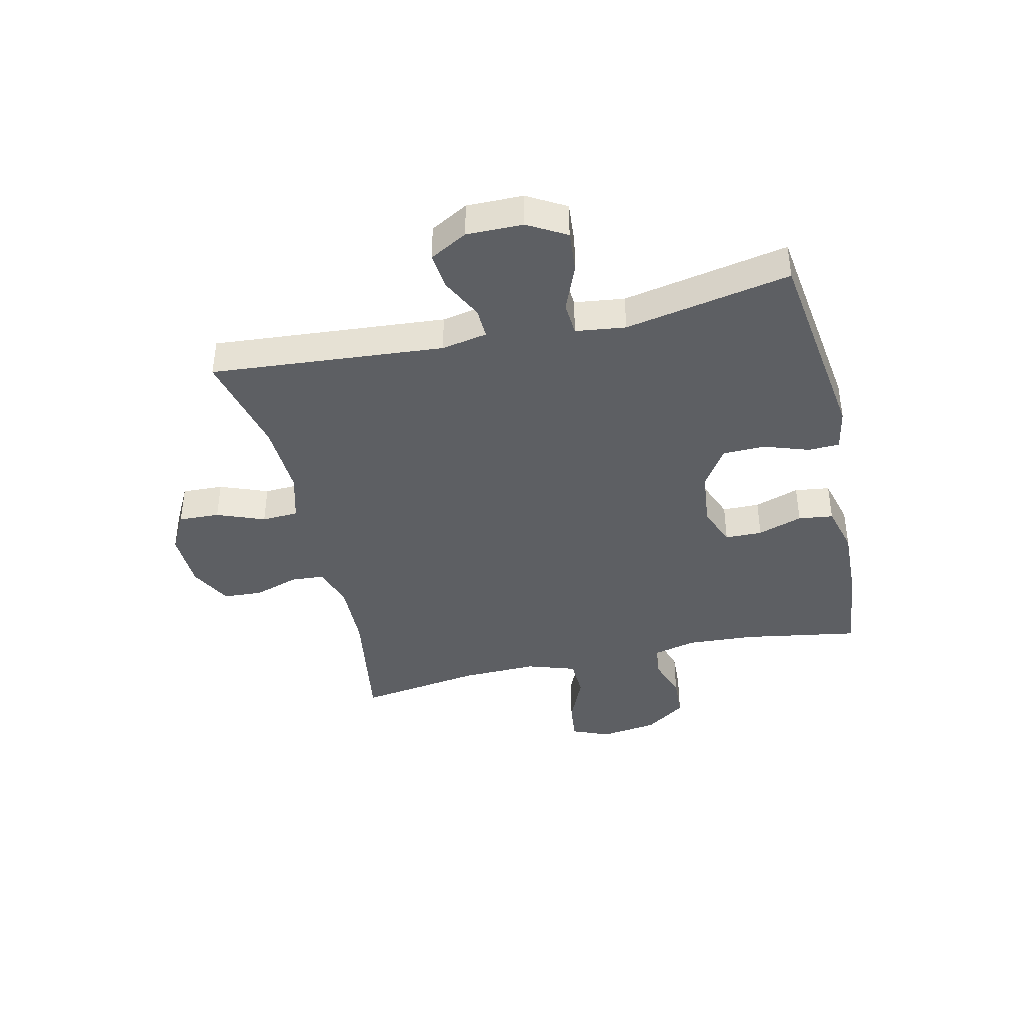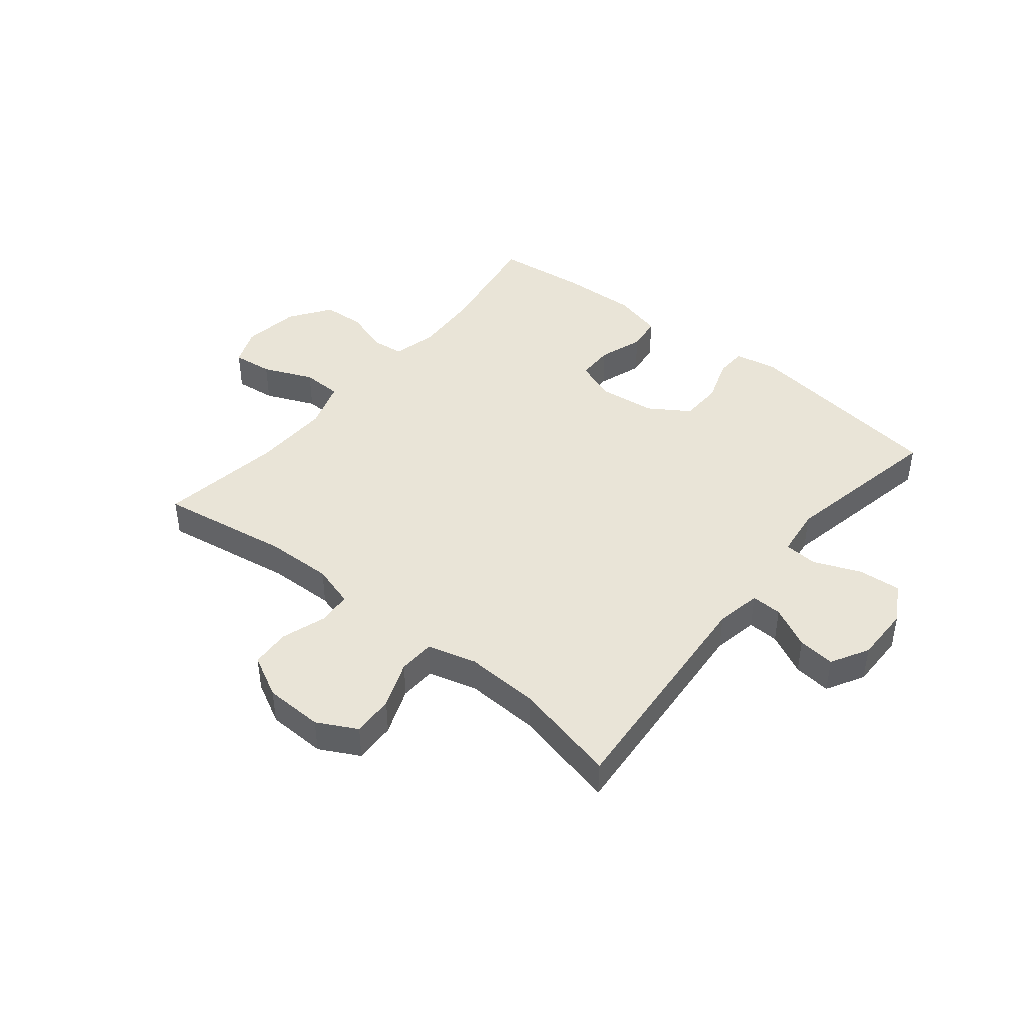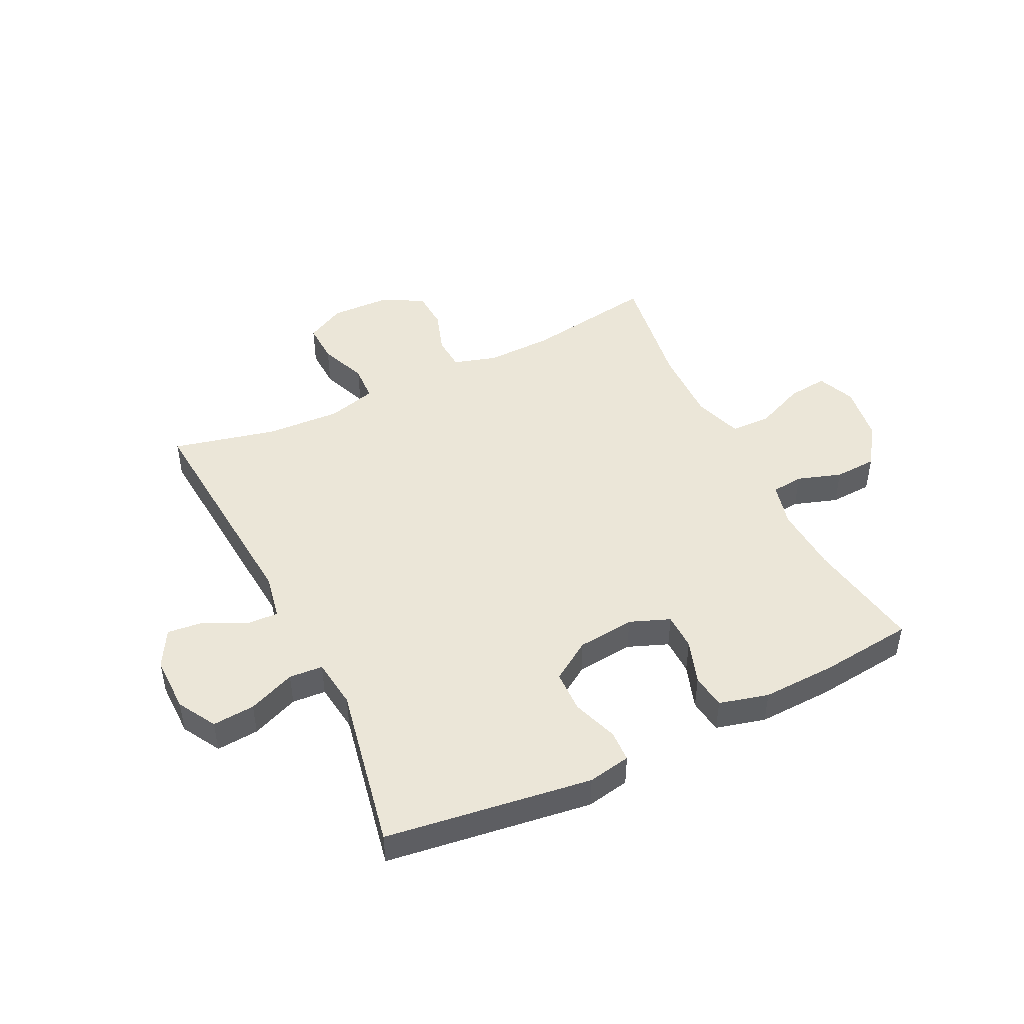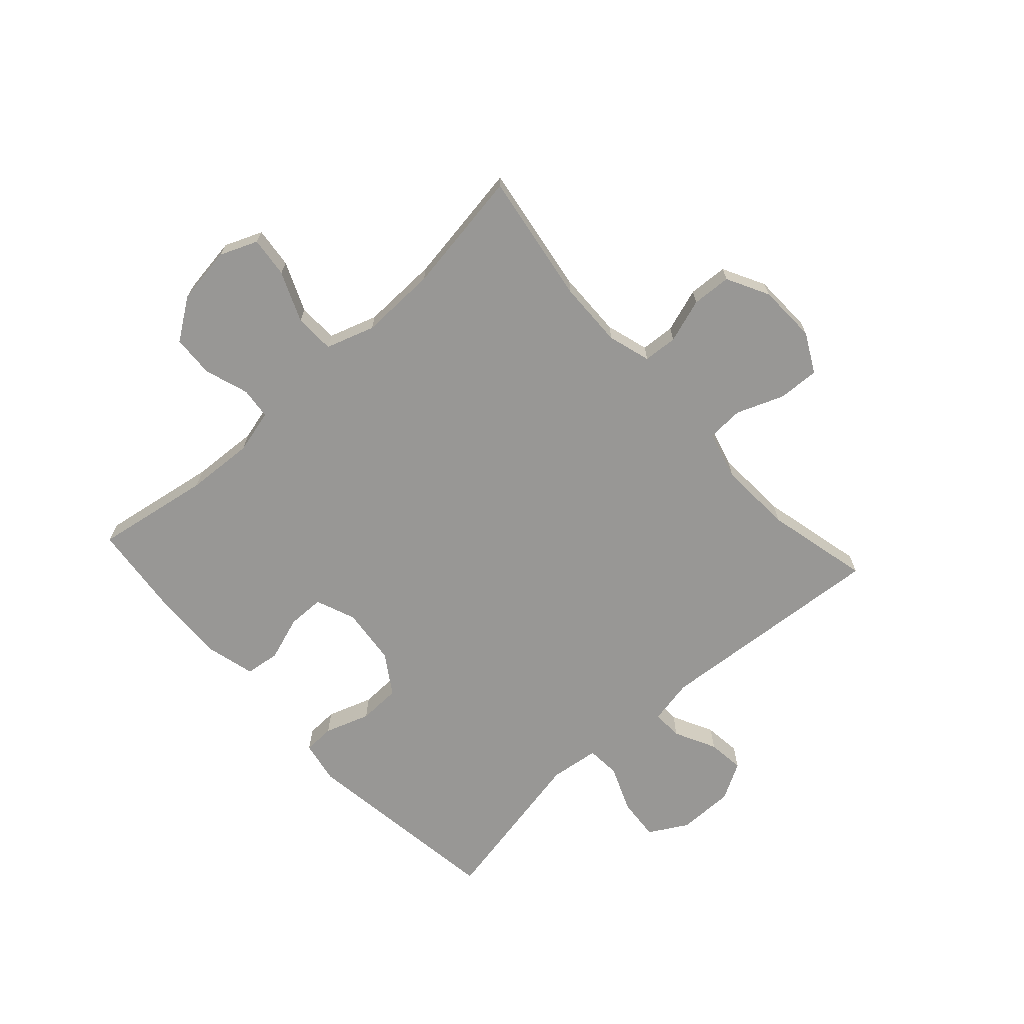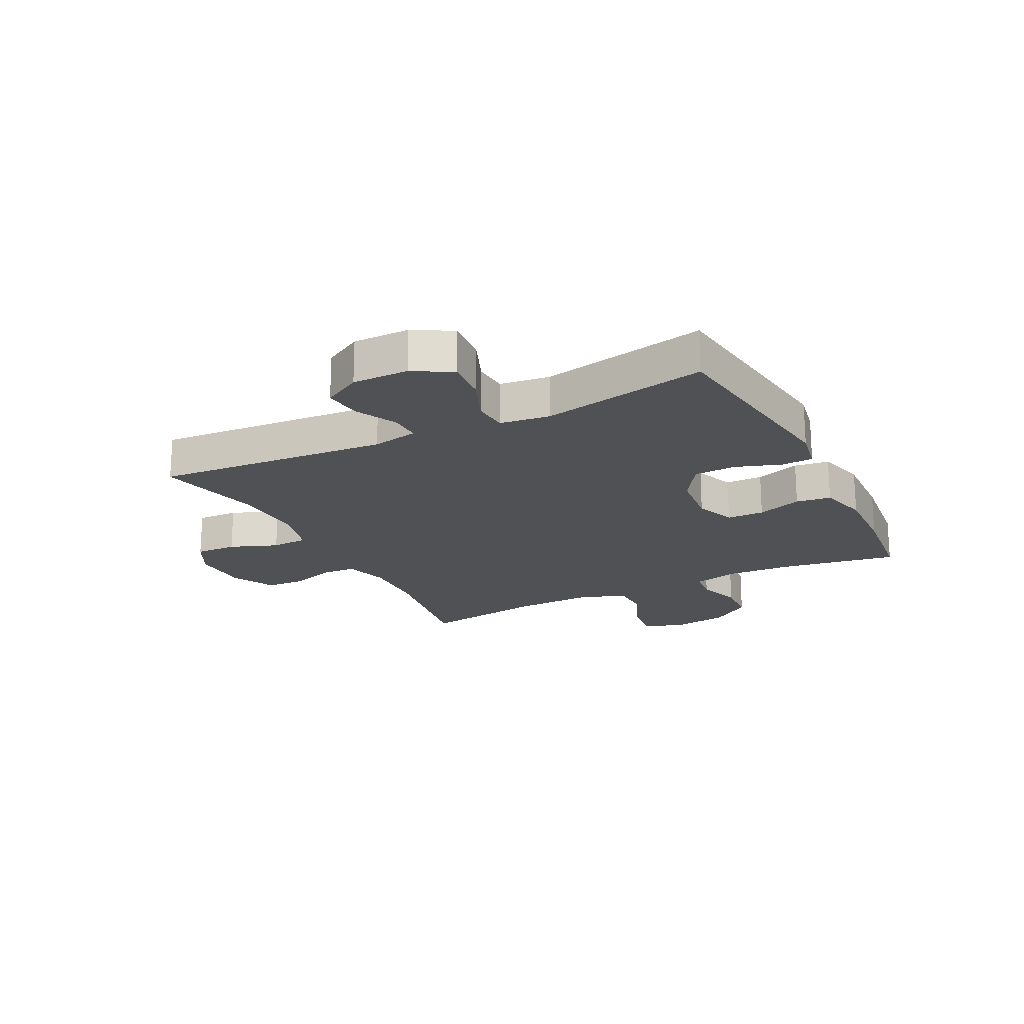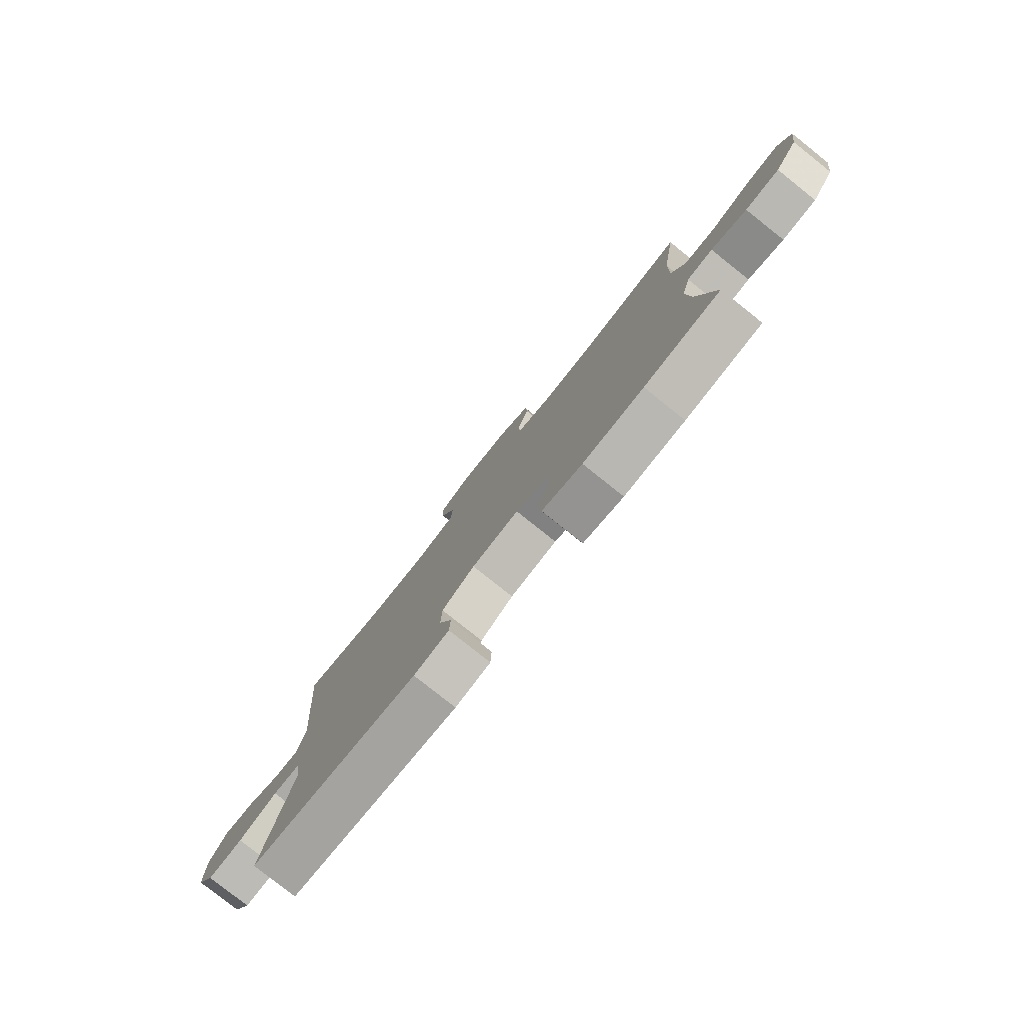
<metadata>
{"format":"obj","ext":"obj","renderer":"f3d","projection":"perspective","resolution":1024,"background":"white","views":[{"elev":-40.4,"azim":103.0,"up":"+Y"},{"elev":43.3,"azim":39.1,"up":"+Y"},{"elev":46.6,"azim":154.0,"up":"+Y"},{"elev":-68.2,"azim":-47.6,"up":"+Y"},{"elev":-20.0,"azim":116.9,"up":"+Y"},{"elev":-80.0,"azim":-128.5,"up":"+Z"}]}
</metadata>
<code>
v 0.5 0.07 0.5
v 0.467 0.07 0.098
v 0.482 0.07 0.019
v 0.535 0.07 0.021
v 0.607 0.07 0.057
v 0.671 0.07 0.064
v 0.707 0.07 -0.001
v 0.706 0.07 -0.098
v 0.668 0.07 -0.164
v 0.595 0.07 -0.158
v 0.514 0.07 -0.125
v 0.456 0.07 -0.129
v 0.445 0.07 -0.215
v 0.5 0.07 -0.5
v 0.145 0.07 -0.548
v 0.071 0.07 -0.534
v 0.069 0.07 -0.48
v 0.096 0.07 -0.402
v 0.094 0.07 -0.329
v 0.025 0.07 -0.284
v -0.074 0.07 -0.273
v -0.143 0.07 -0.3
v -0.144 0.07 -0.364
v -0.118 0.07 -0.441
v -0.126 0.07 -0.501
v -0.211 0.07 -0.523
v -0.339 0.07 -0.518
v -0.5 0.07 -0.5
v -0.466 0.07 -0.299
v -0.459 0.07 -0.183
v -0.478 0.07 -0.107
v -0.533 0.07 -0.101
v -0.609 0.07 -0.126
v -0.682 0.07 -0.122
v -0.731 0.07 -0.051
v -0.745 0.07 0.048
v -0.718 0.07 0.113
v -0.648 0.07 0.105
v -0.562 0.07 0.068
v -0.493 0.07 0.07
v -0.465 0.07 0.154
v -0.468 0.07 0.286
v -0.5 0.07 0.5
v -0.274 0.07 0.464
v -0.159 0.07 0.461
v -0.085 0.07 0.483
v -0.081 0.07 0.542
v -0.106 0.07 0.618
v -0.102 0.07 0.686
v -0.029 0.07 0.724
v 0.072 0.07 0.727
v 0.14 0.07 0.691
v 0.137 0.07 0.62
v 0.105 0.07 0.538
v 0.108 0.07 0.475
v 0.192 0.07 0.452
v 0.32 0.07 0.458
v 0.5 0 0.5
v 0.467 0 0.098
v 0.482 0 0.019
v 0.535 0 0.021
v 0.607 0 0.057
v 0.671 0 0.064
v 0.707 0 -0.001
v 0.706 0 -0.098
v 0.668 0 -0.164
v 0.595 0 -0.158
v 0.514 0 -0.125
v 0.456 0 -0.129
v 0.445 0 -0.215
v 0.5 0 -0.5
v 0.145 0 -0.548
v 0.071 0 -0.534
v 0.069 0 -0.48
v 0.096 0 -0.402
v 0.094 0 -0.329
v 0.025 0 -0.284
v -0.074 0 -0.273
v -0.143 0 -0.3
v -0.144 0 -0.364
v -0.118 0 -0.441
v -0.126 0 -0.501
v -0.211 0 -0.523
v -0.339 0 -0.518
v -0.5 0 -0.5
v -0.466 0 -0.299
v -0.459 0 -0.183
v -0.478 0 -0.107
v -0.533 0 -0.101
v -0.609 0 -0.126
v -0.682 0 -0.122
v -0.731 0 -0.051
v -0.745 0 0.048
v -0.718 0 0.113
v -0.648 0 0.105
v -0.562 0 0.068
v -0.493 0 0.07
v -0.465 0 0.154
v -0.468 0 0.286
v -0.5 0 0.5
v -0.274 0 0.464
v -0.159 0 0.461
v -0.085 0 0.483
v -0.081 0 0.542
v -0.106 0 0.618
v -0.102 0 0.686
v -0.029 0 0.724
v 0.072 0 0.727
v 0.14 0 0.691
v 0.137 0 0.62
v 0.105 0 0.538
v 0.108 0 0.475
v 0.192 0 0.452
v 0.32 0 0.458
f 51 52 53 54
f 51 54 55
f 50 51 55
f 47 48 49 50
f 46 47 50 55
f 45 46 55 56
f 42 43 44
f 41 42 44 45
f 40 41 45 56
f 36 37 38 39
f 36 39 40
f 35 36 40
f 32 33 34 35
f 31 32 35 40
f 30 31 40 56
f 26 27 28 29
f 23 24 25 26
f 22 23 26 29
f 21 22 29 30
f 15 16 17 18
f 13 14 15 18
f 12 13 18 19
f 8 9 10 11
f 8 11 12
f 7 8 12
f 4 5 6 7
f 3 4 7 12
f 2 3 12 19
f 57 1 2 19
f 20 21 30 56
f 19 20 56 57
f 111 110 109 108
f 112 111 108
f 112 108 107
f 107 106 105 104
f 112 107 104 103
f 113 112 103 102
f 101 100 99
f 102 101 99 98
f 113 102 98 97
f 96 95 94 93
f 97 96 93
f 97 93 92
f 92 91 90 89
f 97 92 89 88
f 113 97 88 87
f 86 85 84 83
f 83 82 81 80
f 86 83 80 79
f 87 86 79 78
f 75 74 73 72
f 75 72 71 70
f 76 75 70 69
f 68 67 66 65
f 69 68 65
f 69 65 64
f 64 63 62 61
f 69 64 61 60
f 76 69 60 59
f 76 59 58 114
f 113 87 78 77
f 114 113 77 76
f 1 58 59 2
f 2 59 60 3
f 3 60 61 4
f 4 61 62 5
f 5 62 63 6
f 6 63 64 7
f 7 64 65 8
f 8 65 66 9
f 9 66 67 10
f 10 67 68 11
f 11 68 69 12
f 12 69 70 13
f 13 70 71 14
f 14 71 72 15
f 15 72 73 16
f 16 73 74 17
f 17 74 75 18
f 18 75 76 19
f 19 76 77 20
f 20 77 78 21
f 21 78 79 22
f 22 79 80 23
f 23 80 81 24
f 24 81 82 25
f 25 82 83 26
f 26 83 84 27
f 27 84 85 28
f 28 85 86 29
f 29 86 87 30
f 30 87 88 31
f 31 88 89 32
f 32 89 90 33
f 33 90 91 34
f 34 91 92 35
f 35 92 93 36
f 36 93 94 37
f 37 94 95 38
f 38 95 96 39
f 39 96 97 40
f 40 97 98 41
f 41 98 99 42
f 42 99 100 43
f 43 100 101 44
f 44 101 102 45
f 45 102 103 46
f 46 103 104 47
f 47 104 105 48
f 48 105 106 49
f 49 106 107 50
f 50 107 108 51
f 51 108 109 52
f 52 109 110 53
f 53 110 111 54
f 54 111 112 55
f 55 112 113 56
f 56 113 114 57
f 57 114 58 1

</code>
